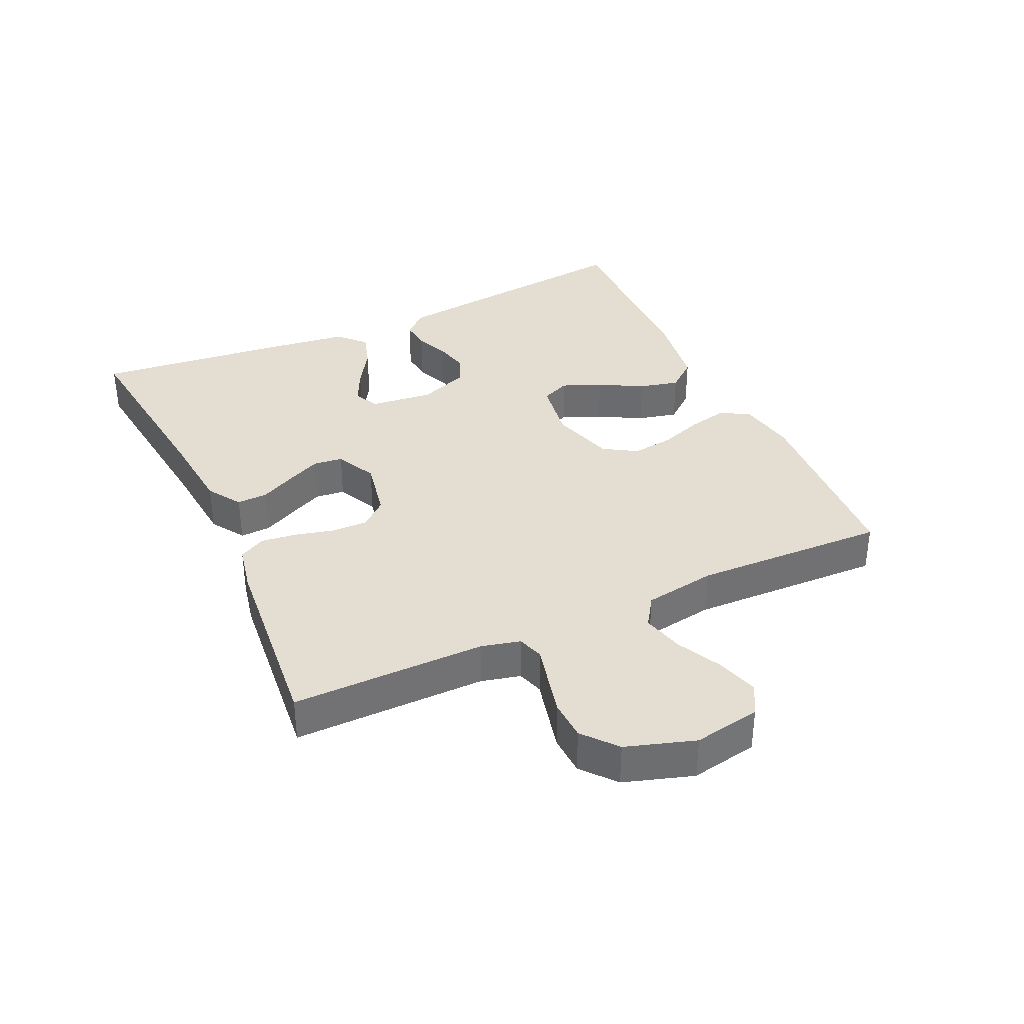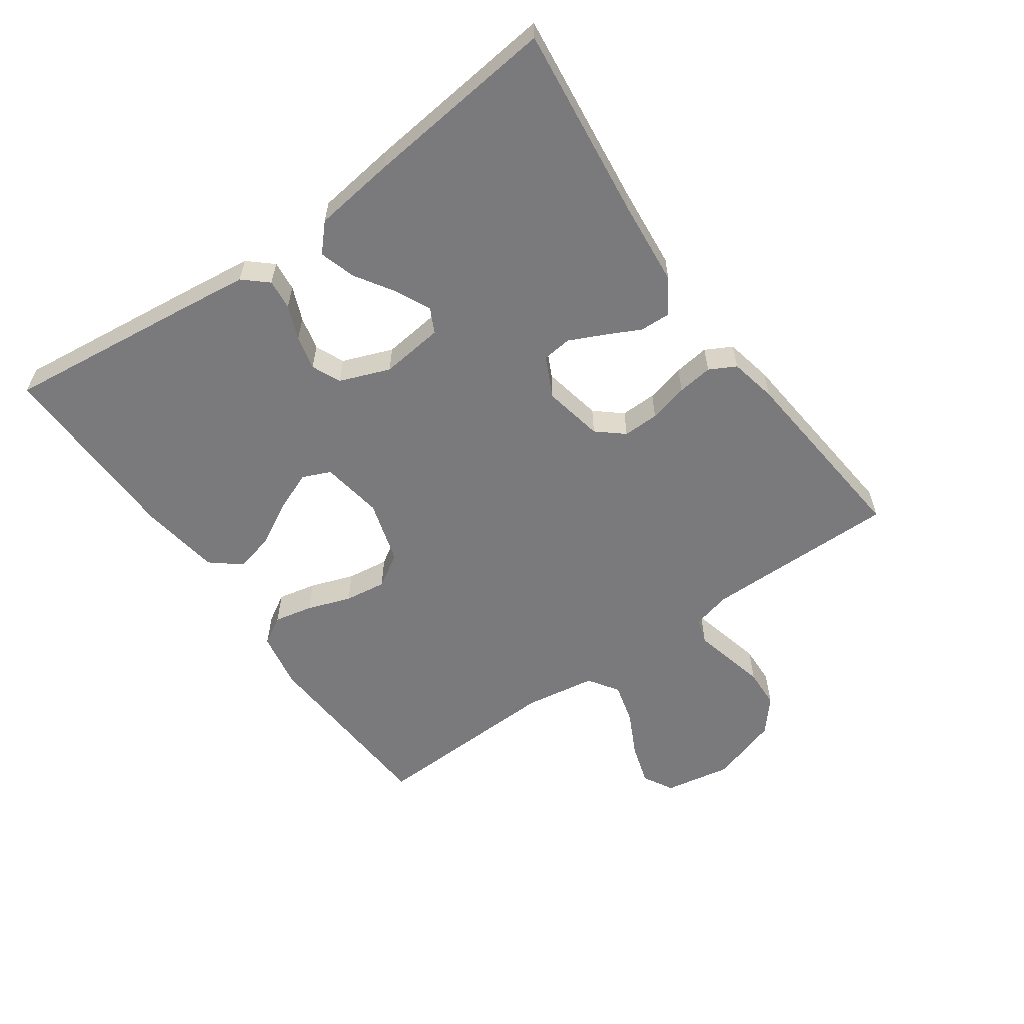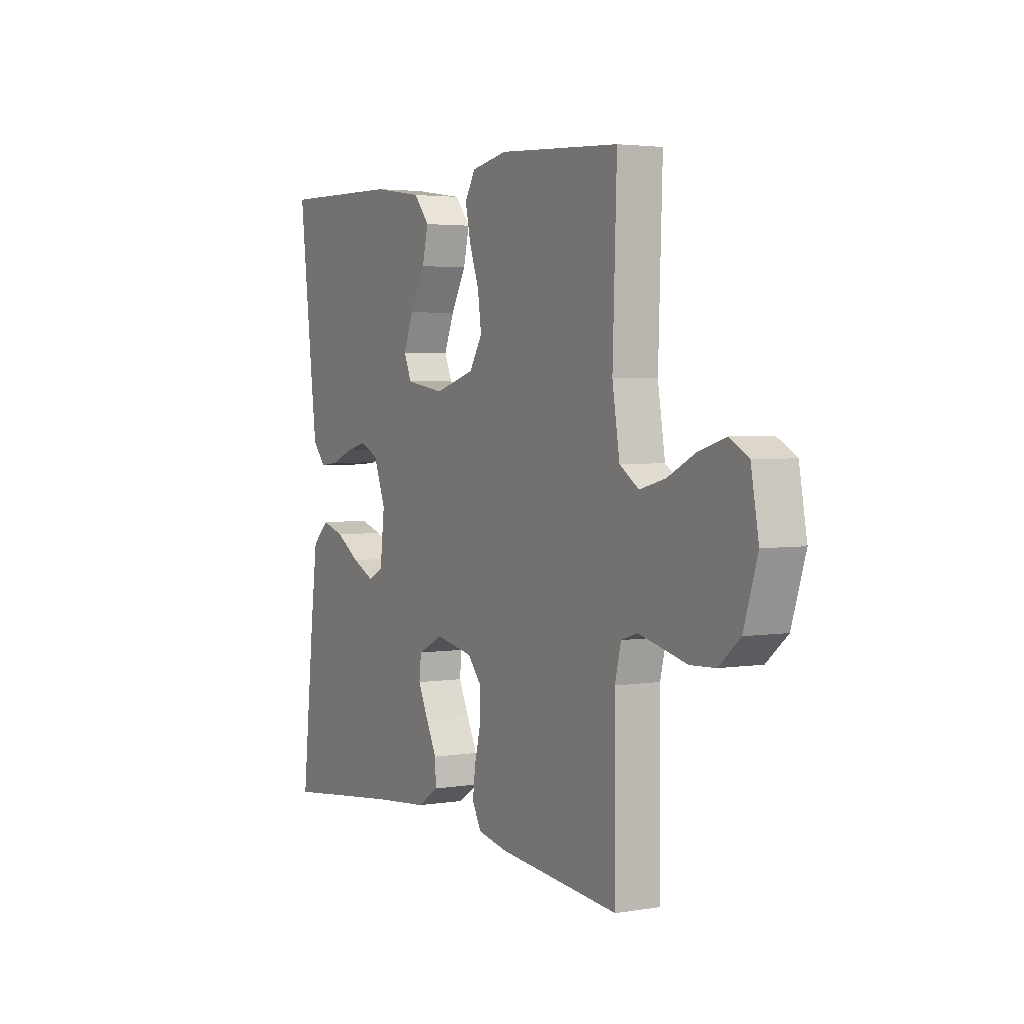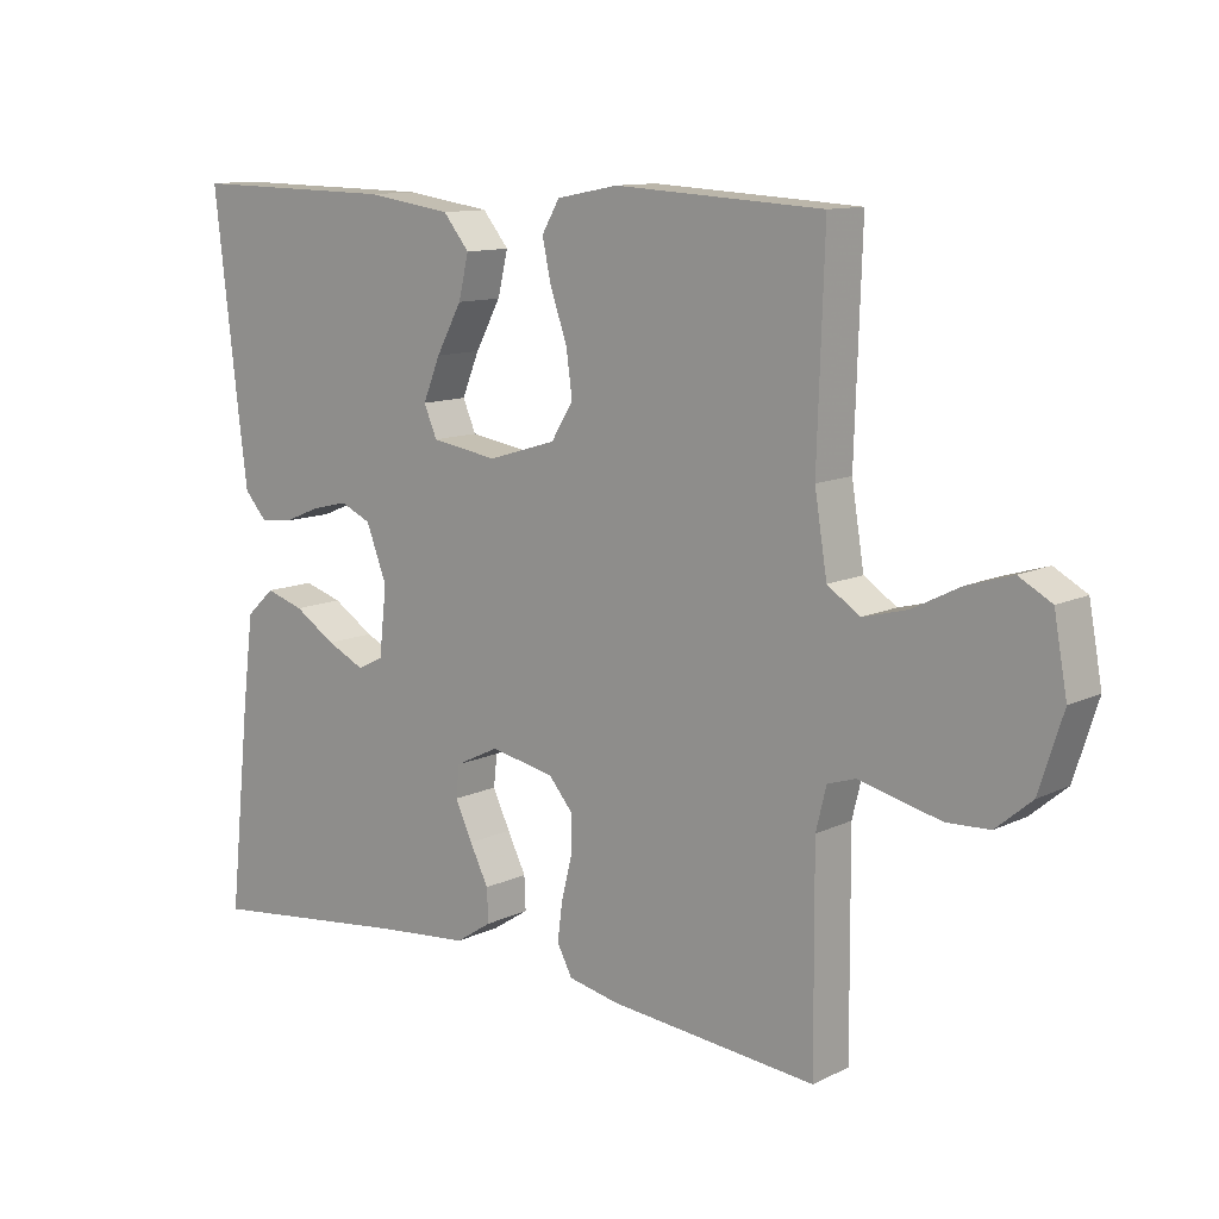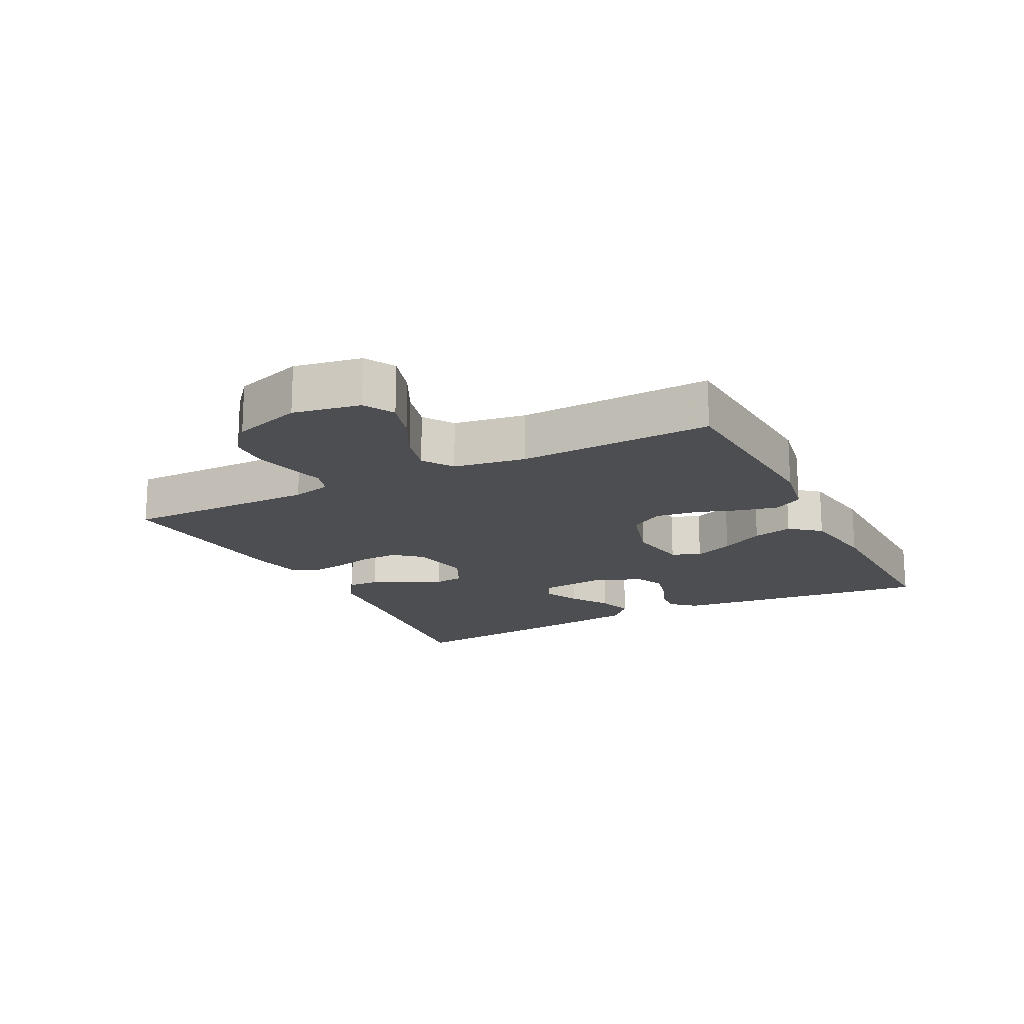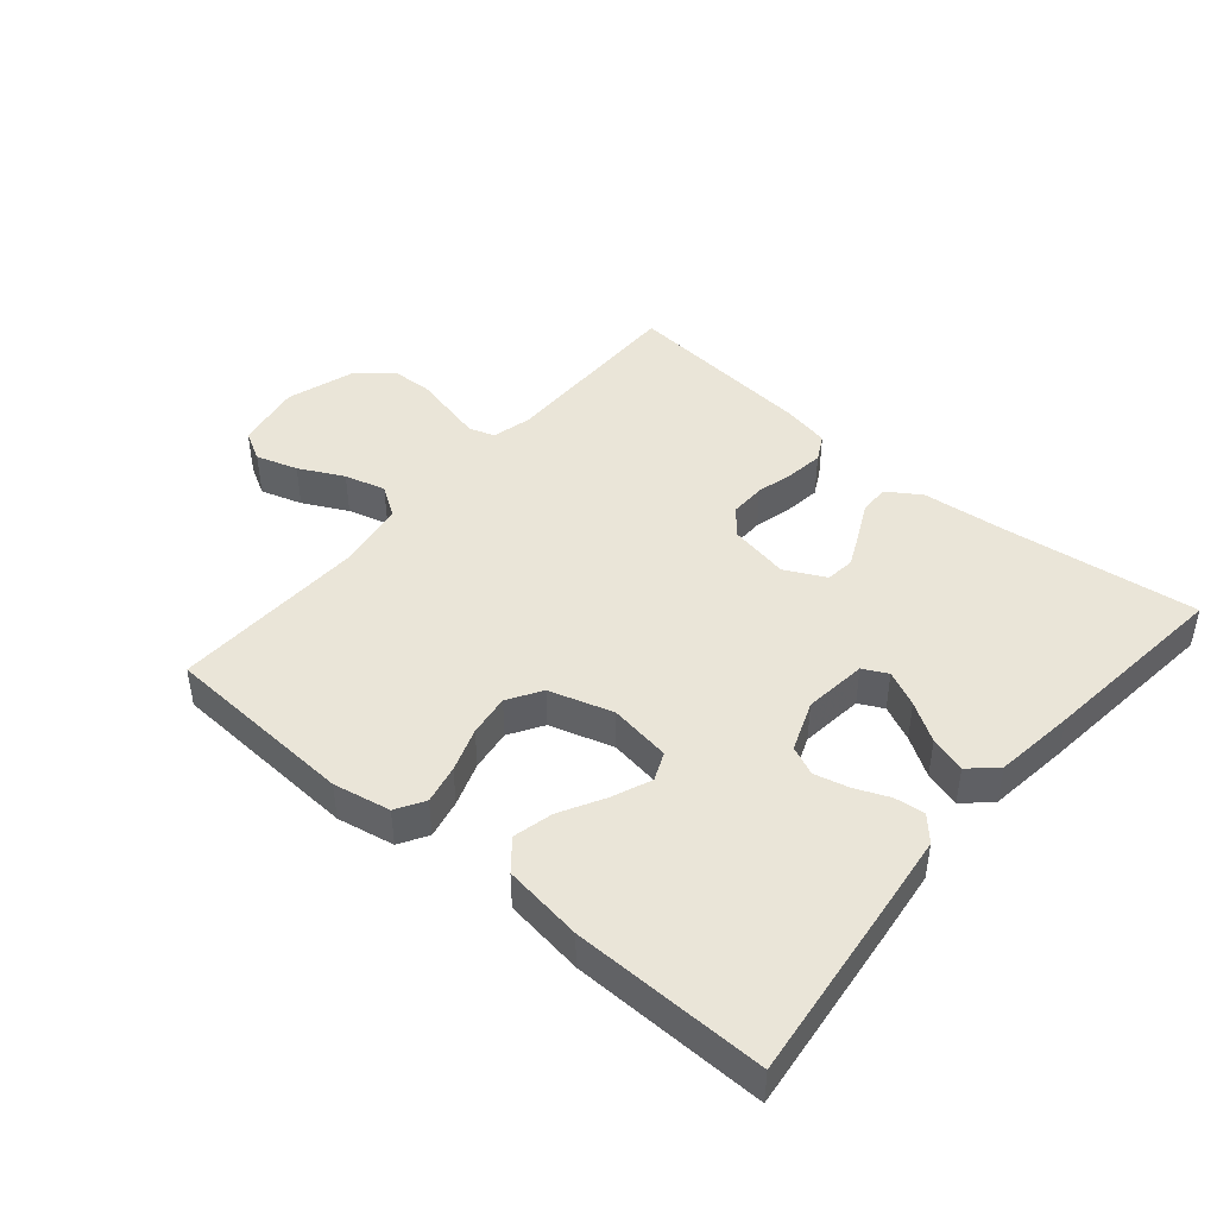
<metadata>
{"format":"obj","ext":"obj","renderer":"f3d","projection":"perspective","resolution":1024,"background":"white","views":[{"elev":36.1,"azim":-114.7,"up":"+Y"},{"elev":-58.2,"azim":125.4,"up":"+Y"},{"elev":3.3,"azim":-119.1,"up":"+Z"},{"elev":11.5,"azim":-139.1,"up":"+Z"},{"elev":-17.2,"azim":-62.8,"up":"+Y"},{"elev":44.6,"azim":40.3,"up":"+Y"}]}
</metadata>
<code>
v 0.5 0.07 0.5
v 0.465 0.07 0.2
v 0.452 0.07 0.095
v 0.419 0.07 0.058
v 0.372 0.07 0.063
v 0.319 0.07 0.085
v 0.266 0.07 0.098
v 0.221 0.07 0.078
v 0.191 0.07 0
v 0.202 0.07 -0.098
v 0.24 0.07 -0.117
v 0.295 0.07 -0.091
v 0.355 0.07 -0.053
v 0.411 0.07 -0.036
v 0.452 0.07 -0.074
v 0.468 0.07 -0.2
v 0.5 0.07 -0.5
v 0.2 0.07 -0.464
v 0.066 0.07 -0.451
v 0.014 0.07 -0.417
v 0.016 0.07 -0.369
v 0.043 0.07 -0.315
v 0.068 0.07 -0.262
v 0.063 0.07 -0.216
v 0 0.07 -0.185
v -0.093 0.07 -0.203
v -0.128 0.07 -0.244
v -0.127 0.07 -0.3
v -0.112 0.07 -0.361
v -0.105 0.07 -0.416
v -0.127 0.07 -0.457
v -0.2 0.07 -0.472
v -0.5 0.07 -0.5
v -0.498 0.07 -0.2
v -0.513 0.07 -0.139
v -0.553 0.07 -0.126
v -0.608 0.07 -0.139
v -0.671 0.07 -0.154
v -0.733 0.07 -0.151
v -0.785 0.07 -0.107
v -0.819 0.07 0
v -0.8 0.07 0.104
v -0.753 0.07 0.13
v -0.688 0.07 0.11
v -0.619 0.07 0.075
v -0.555 0.07 0.058
v -0.508 0.07 0.089
v -0.49 0.07 0.2
v -0.5 0.07 0.5
v -0.2 0.07 0.517
v -0.111 0.07 0.5
v -0.085 0.07 0.456
v -0.098 0.07 0.396
v -0.122 0.07 0.328
v -0.131 0.07 0.263
v -0.099 0.07 0.211
v 0 0.07 0.181
v 0.096 0.07 0.196
v 0.115 0.07 0.24
v 0.09 0.07 0.301
v 0.053 0.07 0.369
v 0.038 0.07 0.431
v 0.076 0.07 0.477
v 0.2 0.07 0.495
v 0.5 0 0.5
v 0.465 0 0.2
v 0.452 0 0.095
v 0.419 0 0.058
v 0.372 0 0.063
v 0.319 0 0.085
v 0.266 0 0.098
v 0.221 0 0.078
v 0.191 0 0
v 0.202 0 -0.098
v 0.24 0 -0.117
v 0.295 0 -0.091
v 0.355 0 -0.053
v 0.411 0 -0.036
v 0.452 0 -0.074
v 0.468 0 -0.2
v 0.5 0 -0.5
v 0.2 0 -0.464
v 0.066 0 -0.451
v 0.014 0 -0.417
v 0.016 0 -0.369
v 0.043 0 -0.315
v 0.068 0 -0.262
v 0.063 0 -0.216
v 0 0 -0.185
v -0.093 0 -0.203
v -0.128 0 -0.244
v -0.127 0 -0.3
v -0.112 0 -0.361
v -0.105 0 -0.416
v -0.127 0 -0.457
v -0.2 0 -0.472
v -0.5 0 -0.5
v -0.498 0 -0.2
v -0.513 0 -0.139
v -0.553 0 -0.126
v -0.608 0 -0.139
v -0.671 0 -0.154
v -0.733 0 -0.151
v -0.785 0 -0.107
v -0.819 0 0
v -0.8 0 0.104
v -0.753 0 0.13
v -0.688 0 0.11
v -0.619 0 0.075
v -0.555 0 0.058
v -0.508 0 0.089
v -0.49 0 0.2
v -0.5 0 0.5
v -0.2 0 0.517
v -0.111 0 0.5
v -0.085 0 0.456
v -0.098 0 0.396
v -0.122 0 0.328
v -0.131 0 0.263
v -0.099 0 0.211
v 0 0 0.181
v 0.096 0 0.196
v 0.115 0 0.24
v 0.09 0 0.301
v 0.053 0 0.369
v 0.038 0 0.431
v 0.076 0 0.477
v 0.2 0 0.495
f 4 5 6
f 3 4 6
f 2 3 6
f 1 2 6
f 64 1 6
f 63 64 6
f 62 63 6
f 61 62 6
f 60 61 6
f 59 60 6 7
f 58 59 7 8
f 57 58 8 9
f 56 57 9 10
f 52 53 54
f 51 52 54
f 50 51 54
f 49 50 54
f 48 49 54
f 47 48 54 55
f 46 47 55 56
f 43 44 45
f 42 43 45
f 41 42 45
f 40 41 45
f 39 40 45
f 38 39 45
f 37 38 45
f 36 37 45 46
f 46 56 10
f 36 46 10
f 35 36 10
f 32 33 34
f 31 32 34
f 30 31 34
f 29 30 34
f 28 29 34
f 27 28 34 35
f 20 21 22
f 19 20 22
f 18 19 22
f 18 22 23
f 17 18 23
f 16 17 23
f 15 16 23
f 14 15 23
f 13 14 23
f 12 13 23
f 11 12 23 24
f 26 27 35
f 35 10 11
f 26 35 11
f 25 26 11
f 11 24 25
f 70 69 68
f 70 68 67
f 70 67 66
f 70 66 65
f 70 65 128
f 70 128 127
f 70 127 126
f 70 126 125
f 70 125 124
f 71 70 124 123
f 72 71 123 122
f 73 72 122 121
f 74 73 121 120
f 118 117 116
f 118 116 115
f 118 115 114
f 118 114 113
f 118 113 112
f 119 118 112 111
f 120 119 111 110
f 109 108 107
f 109 107 106
f 109 106 105
f 109 105 104
f 109 104 103
f 109 103 102
f 109 102 101
f 110 109 101 100
f 74 120 110
f 74 110 100
f 74 100 99
f 98 97 96
f 98 96 95
f 98 95 94
f 98 94 93
f 98 93 92
f 99 98 92 91
f 86 85 84
f 86 84 83
f 86 83 82
f 87 86 82
f 87 82 81
f 87 81 80
f 87 80 79
f 87 79 78
f 87 78 77
f 87 77 76
f 88 87 76 75
f 99 91 90
f 75 74 99
f 75 99 90
f 75 90 89
f 89 88 75
f 1 65 66 2
f 2 66 67 3
f 3 67 68 4
f 4 68 69 5
f 5 69 70 6
f 6 70 71 7
f 7 71 72 8
f 8 72 73 9
f 9 73 74 10
f 10 74 75 11
f 11 75 76 12
f 12 76 77 13
f 13 77 78 14
f 14 78 79 15
f 15 79 80 16
f 16 80 81 17
f 17 81 82 18
f 18 82 83 19
f 19 83 84 20
f 20 84 85 21
f 21 85 86 22
f 22 86 87 23
f 23 87 88 24
f 24 88 89 25
f 25 89 90 26
f 26 90 91 27
f 27 91 92 28
f 28 92 93 29
f 29 93 94 30
f 30 94 95 31
f 31 95 96 32
f 32 96 97 33
f 33 97 98 34
f 34 98 99 35
f 35 99 100 36
f 36 100 101 37
f 37 101 102 38
f 38 102 103 39
f 39 103 104 40
f 40 104 105 41
f 41 105 106 42
f 42 106 107 43
f 43 107 108 44
f 44 108 109 45
f 45 109 110 46
f 46 110 111 47
f 47 111 112 48
f 48 112 113 49
f 49 113 114 50
f 50 114 115 51
f 51 115 116 52
f 52 116 117 53
f 53 117 118 54
f 54 118 119 55
f 55 119 120 56
f 56 120 121 57
f 57 121 122 58
f 58 122 123 59
f 59 123 124 60
f 60 124 125 61
f 61 125 126 62
f 62 126 127 63
f 63 127 128 64
f 64 128 65 1

</code>
